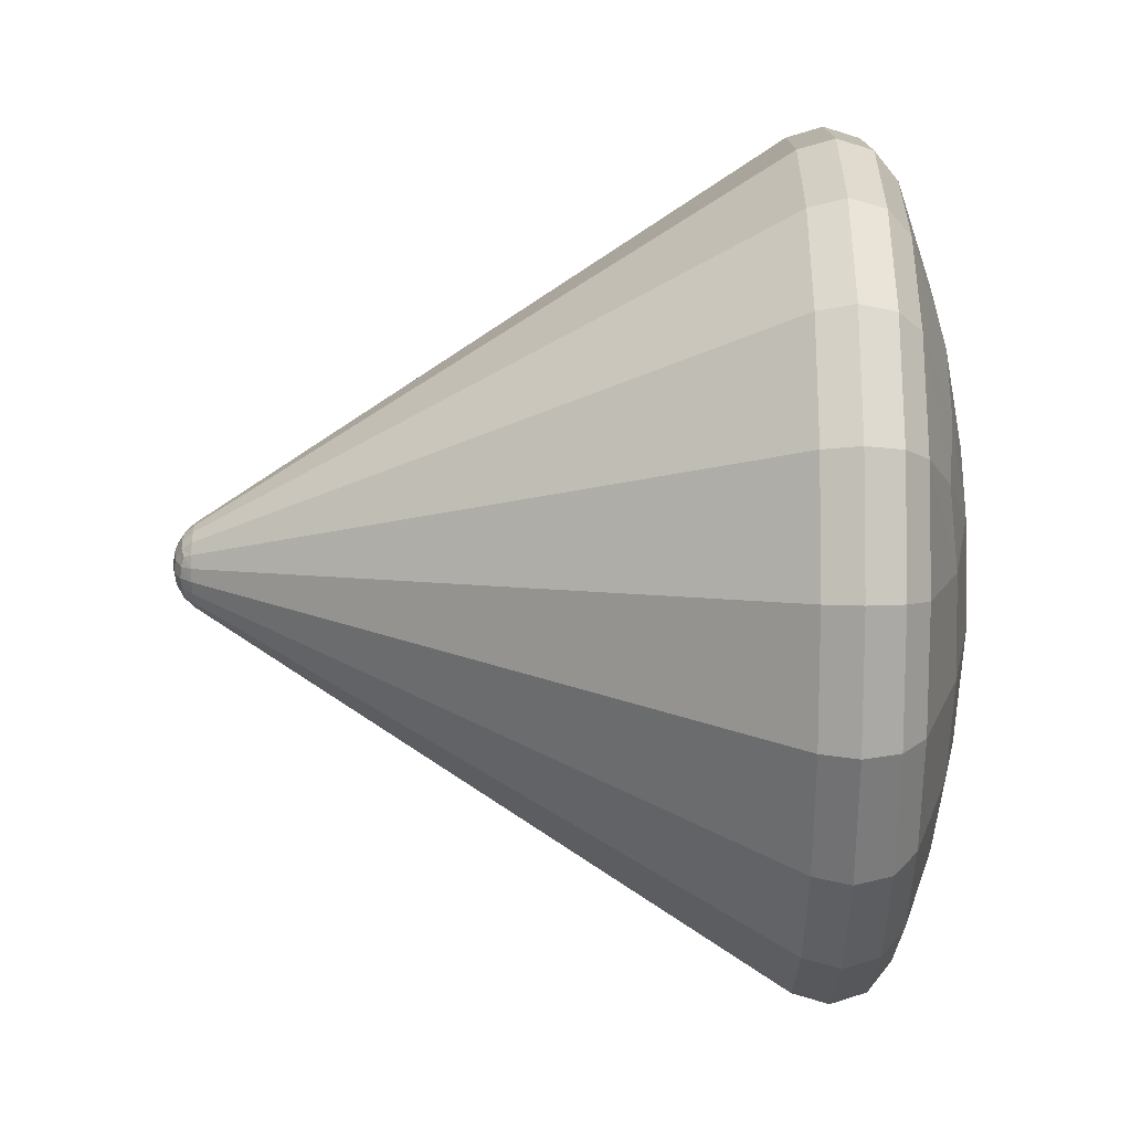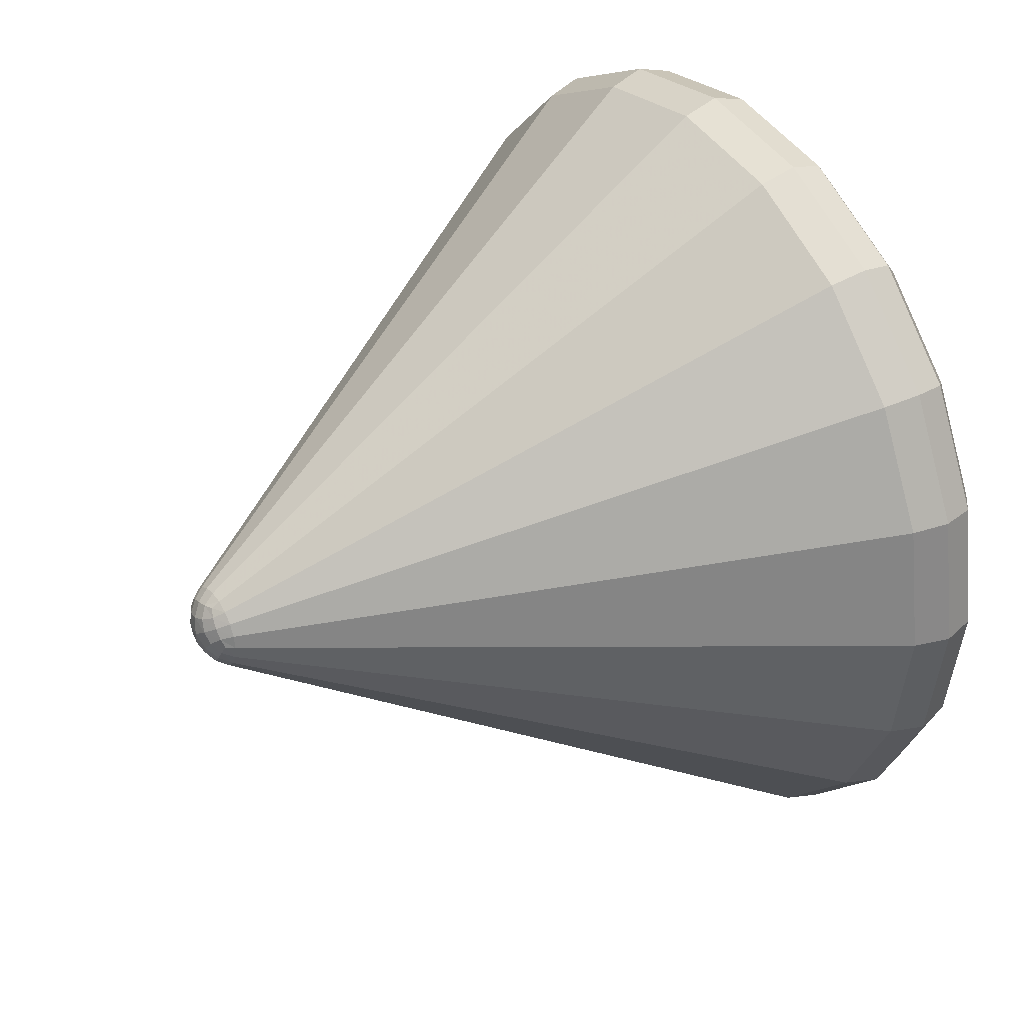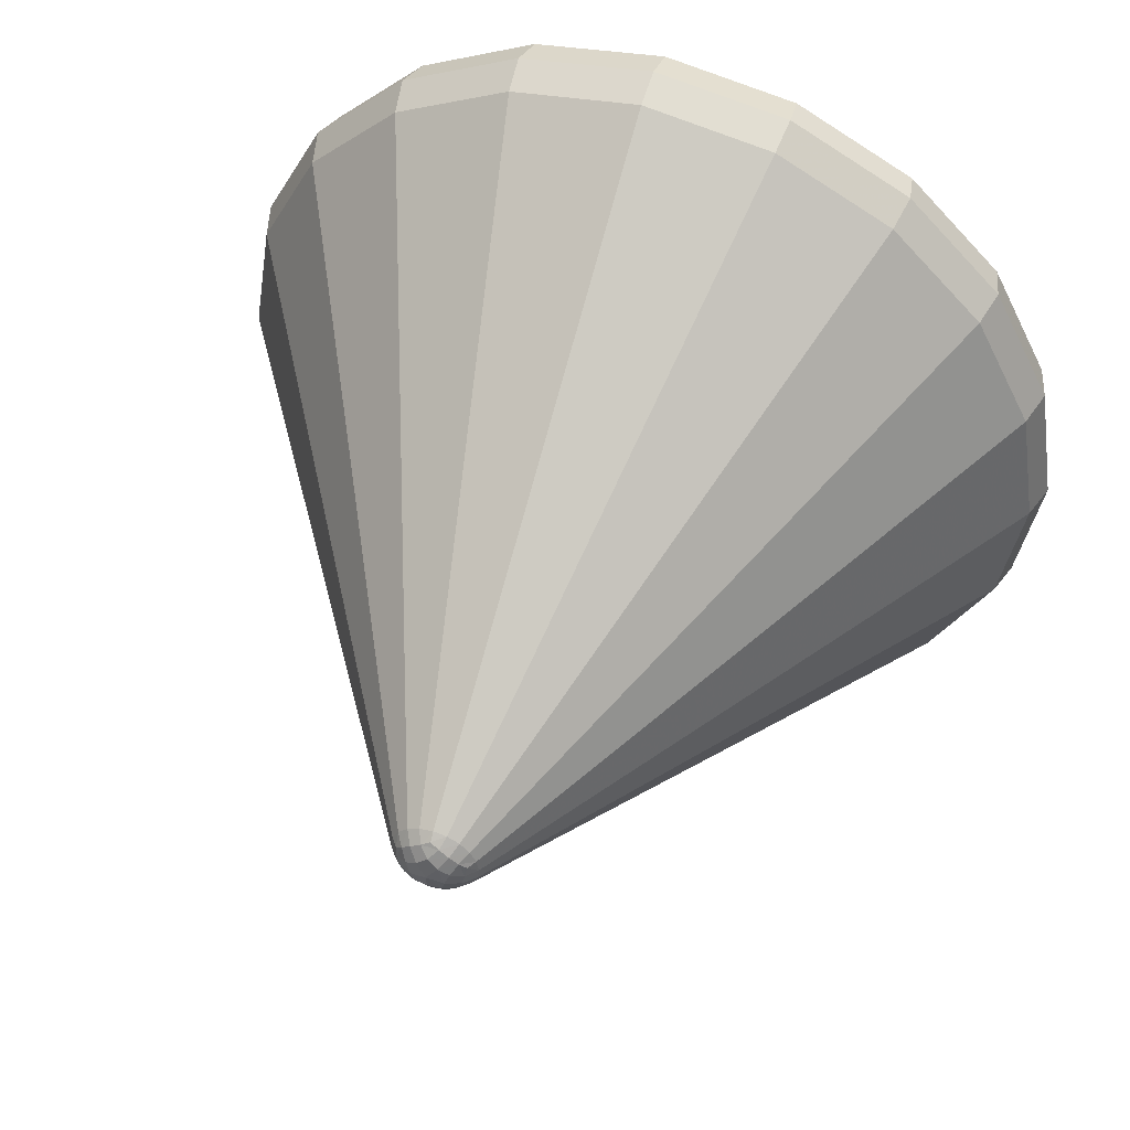
<metadata>
{"format":"obj","ext":"obj","renderer":"f3d","projection":"perspective","resolution":1024,"background":"white","views":[{"elev":4.5,"azim":-179.9,"up":"+Y"},{"elev":35.9,"azim":146.7,"up":"+Z"},{"elev":50.7,"azim":109.0,"up":"+Y"}]}
</metadata>
<code>
v 346.6 2.252e-13 1770
v 785 -2.337e-13 1908
v 785 2.337e-13 -1908
v 455 -2.332e-13 1904
v 619.5 -2.395e-13 1956
v 785 589.6 -1815
v 785 1121 -1544
v 785 1544 -1121
v 785 1815 -589.6
v 785 1908 3.068e-13
v 785 1815 589.6
v 785 1544 1121
v 785 1121 1544
v 785 589.6 1815
v 785 -589.6 1815
v 785 -1121 1544
v 785 -1544 1121
v 785 -1815 589.6
v 785 -1908 3.505e-13
v 785 -1815 -589.6
v 785 -1544 -1121
v 785 -1121 -1544
v 785 -589.6 -1815
v 3423 -2.383e-14 -194.6
v 3258 -3.694e-14 -301.7
v 3094 -5.006e-14 -408.7
v 2929 -6.317e-14 -515.8
v 2764 -7.628e-14 -622.9
v 2599 -8.94e-14 -730
v 2434 -1.025e-13 -837.1
v 2269 -1.156e-13 -944.2
v 2104 -1.287e-13 -1051
v 1939 -1.419e-13 -1158
v 1774 -1.55e-13 -1265
v 1610 -1.681e-13 -1372
v 1445 -1.812e-13 -1480
v 1280 -1.943e-13 -1587
v 1115 -2.074e-13 -1694
v 949.9 -2.205e-13 -1801
v 346.6 0 -1770
v 346.6 -547.1 1684
v 346.6 -1041 1432
v 346.6 -1432 1041
v 346.6 -1684 547.1
v 346.6 -1770 3.252e-13
v 346.6 -1684 -547.1
v 346.6 -1432 -1041
v 346.6 -1041 -1432
v 346.6 -547.1 -1684
v 346.6 547.1 -1684
v 346.6 1041 -1432
v 346.6 1432 -1041
v 346.6 1684 -547.1
v 346.6 1770 -5.42e-13
v 346.6 1684 547.1
v 346.6 1432 1041
v 346.6 1041 1432
v 346.6 547.1 1684
v 179.2 71.46 -1282
v 160 -377.6 -1155
v 179.5 -814.6 -994.6
v 219.3 -1144 -838.6
v 178.4 -1190 -476
v 159.4 -1213 -8.199
v 177.7 -1194 458.2
v 220.1 -1151 832.6
v 176.8 -813.6 982.9
v 158.1 -377.1 1148
v 176.7 73.24 1274
v 219.7 440.6 1349
v 176.8 689.4 1074
v 158 978.1 708.4
v 176.6 1235 317.8
v 219.9 1420 -6.548
v 177.8 1237 -329.3
v 157.3 970.7 -714
v 177.6 682 -1082
v 219.1 430.5 -1350
v 50.5 -214.4 -652.3
v 87.27 -723.6 -536.7
v 49.56 -680.2 -13.68
v 85.78 -729.3 515.9
v 48.17 -216.3 634.9
v 84.95 272.1 846.3
v 47.98 542.1 392.8
v 85.28 890.7 -4.713
v 48.73 540.5 -403.7
v 86.16 265 -855.1
v 0.02399 -8.39 -12.44
v 3423 0 194.6
v 3423 60.13 -185
v 3423 114.4 -157.4
v 3423 157.4 -114.4
v 3423 185 -60.13
v 3423 194.6 -1.191e-14
v 3423 185 60.13
v 3423 157.4 114.4
v 3423 114.4 157.4
v 3423 60.13 185
v 3423 -60.13 185
v 3423 -114.4 157.4
v 3423 -157.4 114.4
v 3423 -185 60.13
v 3423 -194.6 3.574e-14
v 3423 -185 -60.13
v 3423 -157.4 -114.4
v 3423 -114.4 -157.4
v 3423 -60.13 -185
v 455 0 -1904
v 619.5 0 -1956
v 455 -588.5 -1811
v 619.5 -604.4 -1860
v 455 -1119 -1541
v 619.5 -1150 -1582
v 455 -1541 -1119
v 619.5 -1582 -1150
v 455 -1811 -588.5
v 619.5 -1860 -604.4
v 455 -1904 -1.166e-13
v 619.5 -1956 -1.198e-13
v 455 -1811 588.5
v 619.5 -1860 604.4
v 455 -1541 1119
v 619.5 -1582 1150
v 455 -1119 1541
v 619.5 -1150 1582
v 455 -588.5 1811
v 619.5 -604.4 1860
v 619.5 604.4 -1860
v 455 588.5 -1811
v 619.5 1150 -1582
v 455 1119 -1541
v 619.5 1582 -1150
v 455 1541 -1119
v 619.5 1860 -604.4
v 455 1811 -588.5
v 619.5 1956 -1.198e-13
v 455 1904 -1.385e-12
v 619.5 1860 604.4
v 455 1811 588.5
v 619.5 1582 1150
v 455 1541 1119
v 619.5 1150 1582
v 455 1119 1541
v 619.5 604.4 1860
v 455 588.5 1811
v 3258 0 301.7
v 3094 0 408.7
v 2929 0 515.8
v 2764 0 622.9
v 2599 0 730
v 2434 0 837.1
v 2269 0 944.2
v 2104 0 1051
v 1939 0 1158
v 1774 0 1265
v 1610 0 1372
v 1445 0 1480
v 1280 0 1587
v 1115 0 1694
v 949.9 0 1801
v 3258 -93.22 286.9
v 3094 -126.3 388.7
v 2929 -159.4 490.6
v 2764 -192.5 592.4
v 2599 -225.6 694.3
v 2434 -258.7 796.1
v 2269 -291.8 897.9
v 2104 -324.9 999.8
v 1939 -357.9 1102
v 1774 -391 1203
v 1610 -424.1 1305
v 1445 -457.2 1407
v 1280 -490.3 1509
v 1115 -523.4 1611
v 949.9 -556.5 1713
v 3258 -177.3 244
v 3094 -240.3 330.7
v 2929 -303.2 417.3
v 2764 -366.1 503.9
v 2599 -429.1 590.6
v 2434 -492 677.2
v 2269 -555 763.8
v 2104 -617.9 850.5
v 1939 -680.8 937.1
v 1774 -743.8 1024
v 1610 -806.7 1110
v 1445 -869.7 1197
v 1280 -932.6 1284
v 1115 -995.6 1370
v 949.9 -1059 1457
v 3258 -244 177.3
v 3094 -330.7 240.3
v 2929 -417.3 303.2
v 2764 -503.9 366.1
v 2599 -590.6 429.1
v 2434 -677.2 492
v 2269 -763.8 555
v 2104 -850.5 617.9
v 1939 -937.1 680.8
v 1774 -1024 743.8
v 1610 -1110 806.7
v 1445 -1197 869.7
v 1280 -1284 932.6
v 1115 -1370 995.6
v 949.9 -1457 1059
v 3258 -286.9 93.22
v 3094 -388.7 126.3
v 2929 -490.6 159.4
v 2764 -592.4 192.5
v 2599 -694.3 225.6
v 2434 -796.1 258.7
v 2269 -897.9 291.8
v 2104 -999.8 324.9
v 1939 -1102 357.9
v 1774 -1203 391
v 1610 -1305 424.1
v 1445 -1407 457.2
v 1280 -1509 490.3
v 1115 -1611 523.4
v 949.9 -1713 556.5
v 3258 -301.7 1.847e-14
v 3094 -408.7 2.065e-13
v 2929 -515.8 3.159e-14
v 2764 -622.9 3.814e-14
v 2599 -730 3.689e-13
v 2434 -837.1 5.126e-14
v 2269 -944.2 4.771e-13
v 2104 -1051 6.437e-14
v 1939 -1158 5.853e-13
v 1774 -1265 6.394e-13
v 1610 -1372 8.404e-14
v 1445 -1480 9.06e-14
v 1280 -1587 8.018e-13
v 1115 -1694 8.559e-13
v 949.9 -1801 1.103e-13
v 3258 -286.9 -93.22
v 3094 -388.7 -126.3
v 2929 -490.6 -159.4
v 2764 -592.4 -192.5
v 2599 -694.3 -225.6
v 2434 -796.1 -258.7
v 2269 -897.9 -291.8
v 2104 -999.8 -324.9
v 1939 -1102 -357.9
v 1774 -1203 -391
v 1610 -1305 -424.1
v 1445 -1407 -457.2
v 1280 -1509 -490.3
v 1115 -1611 -523.4
v 949.9 -1713 -556.5
v 3258 -244 -177.3
v 3094 -330.7 -240.3
v 2929 -417.3 -303.2
v 2764 -503.9 -366.1
v 2599 -590.6 -429.1
v 2434 -677.2 -492
v 2269 -763.8 -555
v 2104 -850.5 -617.9
v 1939 -937.1 -680.8
v 1774 -1024 -743.8
v 1610 -1110 -806.7
v 1445 -1197 -869.7
v 1280 -1284 -932.6
v 1115 -1370 -995.6
v 949.9 -1457 -1059
v 3258 -177.3 -244
v 3094 -240.3 -330.7
v 2929 -303.2 -417.3
v 2764 -366.1 -503.9
v 2599 -429.1 -590.6
v 2434 -492 -677.2
v 2269 -555 -763.8
v 2104 -617.9 -850.5
v 1939 -680.8 -937.1
v 1774 -743.8 -1024
v 1610 -806.7 -1110
v 1445 -869.7 -1197
v 1280 -932.6 -1284
v 1115 -995.6 -1370
v 949.9 -1059 -1457
v 3258 -93.22 -286.9
v 3094 -126.3 -388.7
v 2929 -159.4 -490.6
v 2764 -192.5 -592.4
v 2599 -225.6 -694.3
v 2434 -258.7 -796.1
v 2269 -291.8 -897.9
v 2104 -324.9 -999.8
v 1939 -357.9 -1102
v 1774 -391 -1203
v 1610 -424.1 -1305
v 1445 -457.2 -1407
v 1280 -490.3 -1509
v 1115 -523.4 -1611
v 949.9 -556.5 -1713
v 949.9 556.5 1713
v 1115 523.4 1611
v 1280 490.3 1509
v 1445 457.2 1407
v 1610 424.1 1305
v 1774 391 1203
v 1939 357.9 1102
v 2104 324.9 999.8
v 2269 291.8 897.9
v 2434 258.7 796.1
v 2599 225.6 694.3
v 2764 192.5 592.4
v 2929 159.4 490.6
v 3094 126.3 388.7
v 3258 93.22 286.9
v 949.9 1059 1457
v 1115 995.6 1370
v 1280 932.6 1284
v 1445 869.7 1197
v 1610 806.7 1110
v 1774 743.8 1024
v 1939 680.8 937.1
v 2104 617.9 850.5
v 2269 555 763.8
v 2434 492 677.2
v 2599 429.1 590.6
v 2764 366.1 503.9
v 2929 303.2 417.3
v 3094 240.3 330.7
v 3258 177.3 244
v 949.9 1457 1059
v 1115 1370 995.6
v 1280 1284 932.6
v 1445 1197 869.7
v 1610 1110 806.7
v 1774 1024 743.8
v 1939 937.1 680.8
v 2104 850.5 617.9
v 2269 763.8 555
v 2434 677.2 492
v 2599 590.6 429.1
v 2764 503.9 366.1
v 2929 417.3 303.2
v 3094 330.7 240.3
v 3258 244 177.3
v 949.9 1713 556.5
v 1115 1611 523.4
v 1280 1509 490.3
v 1445 1407 457.2
v 1610 1305 424.1
v 1774 1203 391
v 1939 1102 357.9
v 2104 999.8 324.9
v 2269 897.9 291.8
v 2434 796.1 258.7
v 2599 694.3 225.6
v 2764 592.4 192.5
v 2929 490.6 159.4
v 3094 388.7 126.3
v 3258 286.9 93.22
v 949.9 1801 1.103e-13
v 1115 1694 1.037e-13
v 1280 1587 9.715e-14
v 1445 1480 9.06e-14
v 1610 1372 8.404e-14
v 1774 1265 7.748e-14
v 1939 1158 7.093e-14
v 2104 1051 6.437e-14
v 2269 944.2 5.781e-14
v 2434 837.1 5.126e-14
v 2599 730 4.47e-14
v 2764 622.9 3.814e-14
v 2929 515.8 3.159e-14
v 3094 408.7 2.503e-14
v 3258 301.7 1.847e-14
v 949.9 1713 -556.5
v 1115 1611 -523.4
v 1280 1509 -490.3
v 1445 1407 -457.2
v 1610 1305 -424.1
v 1774 1203 -391
v 1939 1102 -357.9
v 2104 999.8 -324.9
v 2269 897.9 -291.8
v 2434 796.1 -258.7
v 2599 694.3 -225.6
v 2764 592.4 -192.5
v 2929 490.6 -159.4
v 3094 388.7 -126.3
v 3258 286.9 -93.22
v 949.9 1457 -1059
v 1115 1370 -995.6
v 1280 1284 -932.6
v 1445 1197 -869.7
v 1610 1110 -806.7
v 1774 1024 -743.8
v 1939 937.1 -680.8
v 2104 850.5 -617.9
v 2269 763.8 -555
v 2434 677.2 -492
v 2599 590.6 -429.1
v 2764 503.9 -366.1
v 2929 417.3 -303.2
v 3094 330.7 -240.3
v 3258 244 -177.3
v 949.9 1059 -1457
v 1115 995.6 -1370
v 1280 932.6 -1284
v 1445 869.7 -1197
v 1610 806.7 -1110
v 1774 743.8 -1024
v 1939 680.8 -937.1
v 2104 617.9 -850.5
v 2269 555 -763.8
v 2434 492 -677.2
v 2599 429.1 -590.6
v 2764 366.1 -503.9
v 2929 303.2 -417.3
v 3094 240.3 -330.7
v 3258 177.3 -244
v 949.9 556.5 -1713
v 1115 523.4 -1611
v 1280 490.3 -1509
v 1445 457.2 -1407
v 1610 424.1 -1305
v 1774 391 -1203
v 1939 357.9 -1102
v 2104 324.9 -999.8
v 2269 291.8 -897.9
v 2434 258.7 -796.1
v 2599 225.6 -694.3
v 2764 192.5 -592.4
v 2929 159.4 -490.6
v 3094 126.3 -388.7
v 3258 93.22 -286.9
v 3473 5.892 -150.9
v 3478 -46.04 -137.2
v 3473 -95.15 -116.7
v 3460 -134.1 -95.78
v 3474 -141.7 -50.7
v 3479 -144 2.361
v 3474 -140.1 55.02
v 3460 -132.1 98.38
v 3473 -92.32 119.3
v 3478 -42.82 138.4
v 3473 9.331 150.7
v 3460 53.01 156.3
v 3473 85.31 125.1
v 3478 118.8 83.88
v 3473 146.6 38.5
v 3460 165.5 -1.15
v 3473 145.8 -41.7
v 3478 117.1 -86.82
v 3473 82.64 -126.8
v 3460 50.49 -157.3
v 3515 -24.79 -75.04
v 3506 -83.11 -58.23
v 3515 -78.22 2.981
v 3505 -80.9 62.02
v 3515 -22.36 76.65
v 3505 34.44 97.01
v 3514 66.38 45.96
v 3505 103.6 -1.55
v 3515 64.85 -48.04
v 3505 31.32 -97.81
v 3529 1.436 0.3533
f 40 49 60 59
f 49 48 61 60
f 48 47 62 61
f 47 46 63 62
f 46 45 64 63
f 45 44 65 64
f 44 43 66 65
f 43 42 67 66
f 42 41 68 67
f 41 1 69 68
f 1 58 70 69
f 58 57 71 70
f 57 56 72 71
f 56 55 73 72
f 55 54 74 73
f 54 53 75 74
f 53 52 76 75
f 52 51 77 76
f 51 50 78 77
f 50 40 59 78
f 60 61 80 79
f 62 63 80 61
f 63 64 81 80
f 64 65 82 81
f 66 67 82 65
f 67 68 83 82
f 68 69 84 83
f 70 71 84 69
f 71 72 85 84
f 72 73 86 85
f 74 75 86 73
f 75 76 87 86
f 76 77 88 87
f 78 59 88 77
f 59 60 79 88
f 84 85 89 83
f 85 86 87 89
f 82 83 89 81
f 79 80 81 89
f 89 87 88 79
f 40 109 111 49
f 109 110 112 111
f 110 3 23 112
f 49 111 113 48
f 111 112 114 113
f 112 23 22 114
f 48 113 115 47
f 113 114 116 115
f 114 22 21 116
f 47 115 117 46
f 115 116 118 117
f 116 21 20 118
f 46 117 119 45
f 117 118 120 119
f 118 20 19 120
f 45 119 121 44
f 119 120 122 121
f 120 19 18 122
f 44 121 123 43
f 121 122 124 123
f 122 18 17 124
f 43 123 125 42
f 123 124 126 125
f 124 17 16 126
f 42 125 127 41
f 125 126 128 127
f 126 16 15 128
f 41 127 4 1
f 127 128 5 4
f 128 15 2 5
f 3 110 129 6
f 110 109 130 129
f 109 40 50 130
f 6 129 131 7
f 129 130 132 131
f 130 50 51 132
f 7 131 133 8
f 131 132 134 133
f 132 51 52 134
f 8 133 135 9
f 133 134 136 135
f 134 52 53 136
f 9 135 137 10
f 135 136 138 137
f 136 53 54 138
f 10 137 139 11
f 137 138 140 139
f 138 54 55 140
f 11 139 141 12
f 139 140 142 141
f 140 55 56 142
f 12 141 143 13
f 141 142 144 143
f 142 56 57 144
f 13 143 145 14
f 143 144 146 145
f 144 57 58 146
f 14 145 5 2
f 145 146 4 5
f 146 58 1 4
f 90 147 162 100
f 147 148 163 162
f 148 149 164 163
f 149 150 165 164
f 150 151 166 165
f 151 152 167 166
f 152 153 168 167
f 153 154 169 168
f 154 155 170 169
f 155 156 171 170
f 156 157 172 171
f 157 158 173 172
f 158 159 174 173
f 159 160 175 174
f 160 161 176 175
f 161 2 15 176
f 100 162 177 101
f 162 163 178 177
f 163 164 179 178
f 164 165 180 179
f 165 166 181 180
f 166 167 182 181
f 167 168 183 182
f 168 169 184 183
f 169 170 185 184
f 170 171 186 185
f 171 172 187 186
f 172 173 188 187
f 173 174 189 188
f 174 175 190 189
f 175 176 191 190
f 176 15 16 191
f 101 177 192 102
f 177 178 193 192
f 178 179 194 193
f 179 180 195 194
f 180 181 196 195
f 181 182 197 196
f 182 183 198 197
f 183 184 199 198
f 184 185 200 199
f 185 186 201 200
f 186 187 202 201
f 187 188 203 202
f 188 189 204 203
f 189 190 205 204
f 190 191 206 205
f 191 16 17 206
f 102 192 207 103
f 192 193 208 207
f 193 194 209 208
f 194 195 210 209
f 195 196 211 210
f 196 197 212 211
f 197 198 213 212
f 198 199 214 213
f 199 200 215 214
f 200 201 216 215
f 201 202 217 216
f 202 203 218 217
f 203 204 219 218
f 204 205 220 219
f 205 206 221 220
f 206 17 18 221
f 103 207 222 104
f 207 208 223 222
f 208 209 224 223
f 209 210 225 224
f 210 211 226 225
f 211 212 227 226
f 212 213 228 227
f 213 214 229 228
f 214 215 230 229
f 215 216 231 230
f 216 217 232 231
f 217 218 233 232
f 218 219 234 233
f 219 220 235 234
f 220 221 236 235
f 221 18 19 236
f 104 222 237 105
f 222 223 238 237
f 223 224 239 238
f 224 225 240 239
f 225 226 241 240
f 226 227 242 241
f 227 228 243 242
f 228 229 244 243
f 229 230 245 244
f 230 231 246 245
f 231 232 247 246
f 232 233 248 247
f 233 234 249 248
f 234 235 250 249
f 235 236 251 250
f 236 19 20 251
f 105 237 252 106
f 237 238 253 252
f 238 239 254 253
f 239 240 255 254
f 240 241 256 255
f 241 242 257 256
f 242 243 258 257
f 243 244 259 258
f 244 245 260 259
f 245 246 261 260
f 246 247 262 261
f 247 248 263 262
f 248 249 264 263
f 249 250 265 264
f 250 251 266 265
f 251 20 21 266
f 106 252 267 107
f 252 253 268 267
f 253 254 269 268
f 254 255 270 269
f 255 256 271 270
f 256 257 272 271
f 257 258 273 272
f 258 259 274 273
f 259 260 275 274
f 260 261 276 275
f 261 262 277 276
f 262 263 278 277
f 263 264 279 278
f 264 265 280 279
f 265 266 281 280
f 266 21 22 281
f 107 267 282 108
f 267 268 283 282
f 268 269 284 283
f 269 270 285 284
f 270 271 286 285
f 271 272 287 286
f 272 273 288 287
f 273 274 289 288
f 274 275 290 289
f 275 276 291 290
f 276 277 292 291
f 277 278 293 292
f 278 279 294 293
f 279 280 295 294
f 280 281 296 295
f 281 22 23 296
f 108 282 25 24
f 282 283 26 25
f 283 284 27 26
f 284 285 28 27
f 285 286 29 28
f 286 287 30 29
f 287 288 31 30
f 288 289 32 31
f 289 290 33 32
f 290 291 34 33
f 291 292 35 34
f 292 293 36 35
f 293 294 37 36
f 294 295 38 37
f 295 296 39 38
f 296 23 3 39
f 2 161 297 14
f 161 160 298 297
f 160 159 299 298
f 159 158 300 299
f 158 157 301 300
f 157 156 302 301
f 156 155 303 302
f 155 154 304 303
f 154 153 305 304
f 153 152 306 305
f 152 151 307 306
f 151 150 308 307
f 150 149 309 308
f 149 148 310 309
f 148 147 311 310
f 147 90 99 311
f 14 297 312 13
f 297 298 313 312
f 298 299 314 313
f 299 300 315 314
f 300 301 316 315
f 301 302 317 316
f 302 303 318 317
f 303 304 319 318
f 304 305 320 319
f 305 306 321 320
f 306 307 322 321
f 307 308 323 322
f 308 309 324 323
f 309 310 325 324
f 310 311 326 325
f 311 99 98 326
f 13 312 327 12
f 312 313 328 327
f 313 314 329 328
f 314 315 330 329
f 315 316 331 330
f 316 317 332 331
f 317 318 333 332
f 318 319 334 333
f 319 320 335 334
f 320 321 336 335
f 321 322 337 336
f 322 323 338 337
f 323 324 339 338
f 324 325 340 339
f 325 326 341 340
f 326 98 97 341
f 12 327 342 11
f 327 328 343 342
f 328 329 344 343
f 329 330 345 344
f 330 331 346 345
f 331 332 347 346
f 332 333 348 347
f 333 334 349 348
f 334 335 350 349
f 335 336 351 350
f 336 337 352 351
f 337 338 353 352
f 338 339 354 353
f 339 340 355 354
f 340 341 356 355
f 341 97 96 356
f 11 342 357 10
f 342 343 358 357
f 343 344 359 358
f 344 345 360 359
f 345 346 361 360
f 346 347 362 361
f 347 348 363 362
f 348 349 364 363
f 349 350 365 364
f 350 351 366 365
f 351 352 367 366
f 352 353 368 367
f 353 354 369 368
f 354 355 370 369
f 355 356 371 370
f 356 96 95 371
f 10 357 372 9
f 357 358 373 372
f 358 359 374 373
f 359 360 375 374
f 360 361 376 375
f 361 362 377 376
f 362 363 378 377
f 363 364 379 378
f 364 365 380 379
f 365 366 381 380
f 366 367 382 381
f 367 368 383 382
f 368 369 384 383
f 369 370 385 384
f 370 371 386 385
f 371 95 94 386
f 9 372 387 8
f 372 373 388 387
f 373 374 389 388
f 374 375 390 389
f 375 376 391 390
f 376 377 392 391
f 377 378 393 392
f 378 379 394 393
f 379 380 395 394
f 380 381 396 395
f 381 382 397 396
f 382 383 398 397
f 383 384 399 398
f 384 385 400 399
f 385 386 401 400
f 386 94 93 401
f 8 387 402 7
f 387 388 403 402
f 388 389 404 403
f 389 390 405 404
f 390 391 406 405
f 391 392 407 406
f 392 393 408 407
f 393 394 409 408
f 394 395 410 409
f 395 396 411 410
f 396 397 412 411
f 397 398 413 412
f 398 399 414 413
f 399 400 415 414
f 400 401 416 415
f 401 93 92 416
f 7 402 417 6
f 402 403 418 417
f 403 404 419 418
f 404 405 420 419
f 405 406 421 420
f 406 407 422 421
f 407 408 423 422
f 408 409 424 423
f 409 410 425 424
f 410 411 426 425
f 411 412 427 426
f 412 413 428 427
f 413 414 429 428
f 414 415 430 429
f 415 416 431 430
f 416 92 91 431
f 6 417 39 3
f 417 418 38 39
f 418 419 37 38
f 419 420 36 37
f 420 421 35 36
f 421 422 34 35
f 422 423 33 34
f 423 424 32 33
f 424 425 31 32
f 425 426 30 31
f 426 427 29 30
f 427 428 28 29
f 428 429 27 28
f 429 430 26 27
f 430 431 25 26
f 431 91 24 25
f 108 24 432 433
f 107 108 433 434
f 106 107 434 435
f 105 106 435 436
f 104 105 436 437
f 103 104 437 438
f 102 103 438 439
f 101 102 439 440
f 100 101 440 441
f 90 100 441 442
f 99 90 442 443
f 98 99 443 444
f 97 98 444 445
f 96 97 445 446
f 95 96 446 447
f 94 95 447 448
f 93 94 448 449
f 92 93 449 450
f 91 92 450 451
f 24 91 451 432
f 434 433 452 453
f 436 435 434 453
f 437 436 453 454
f 438 437 454 455
f 440 439 438 455
f 441 440 455 456
f 442 441 456 457
f 444 443 442 457
f 445 444 457 458
f 446 445 458 459
f 448 447 446 459
f 449 448 459 460
f 450 449 460 461
f 432 451 450 461
f 433 432 461 452
f 458 457 456 462
f 459 458 462 460
f 456 455 454 462
f 453 452 462 454
f 460 462 452 461

</code>
